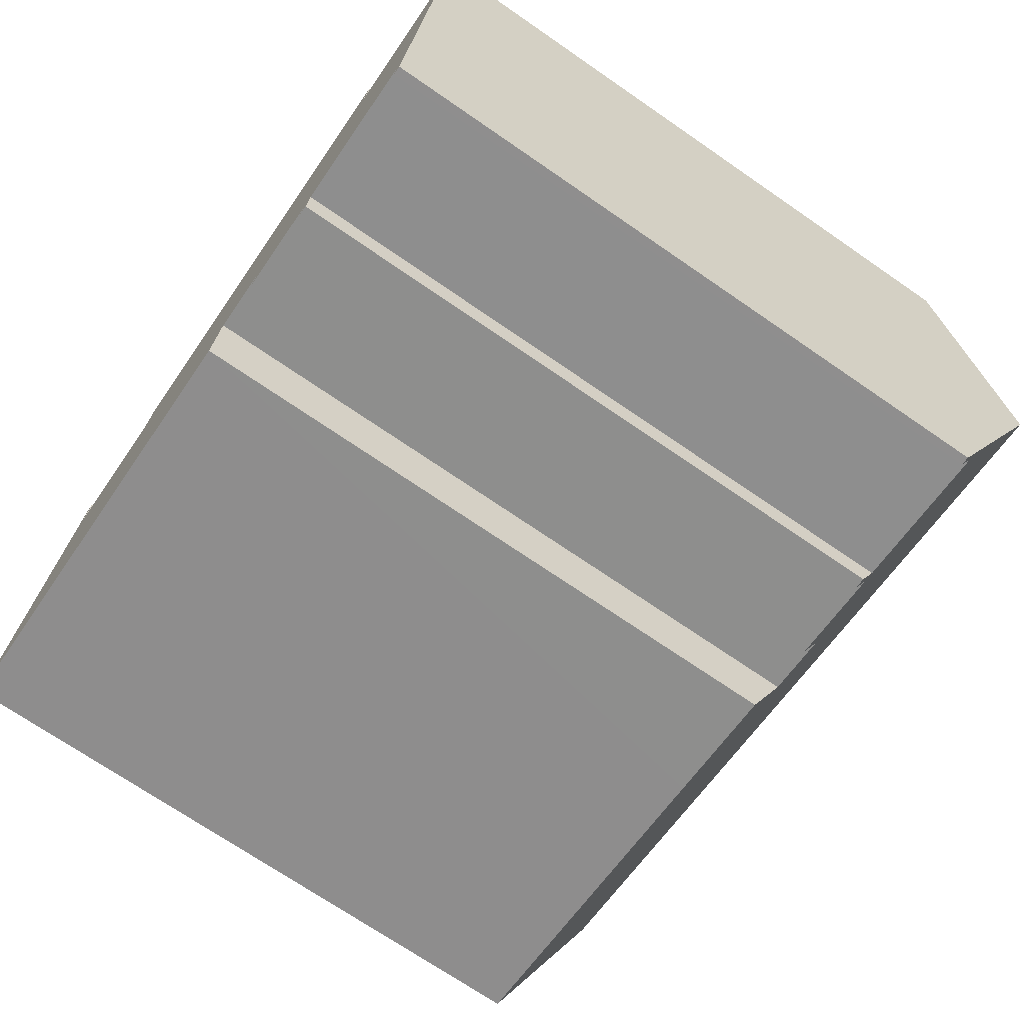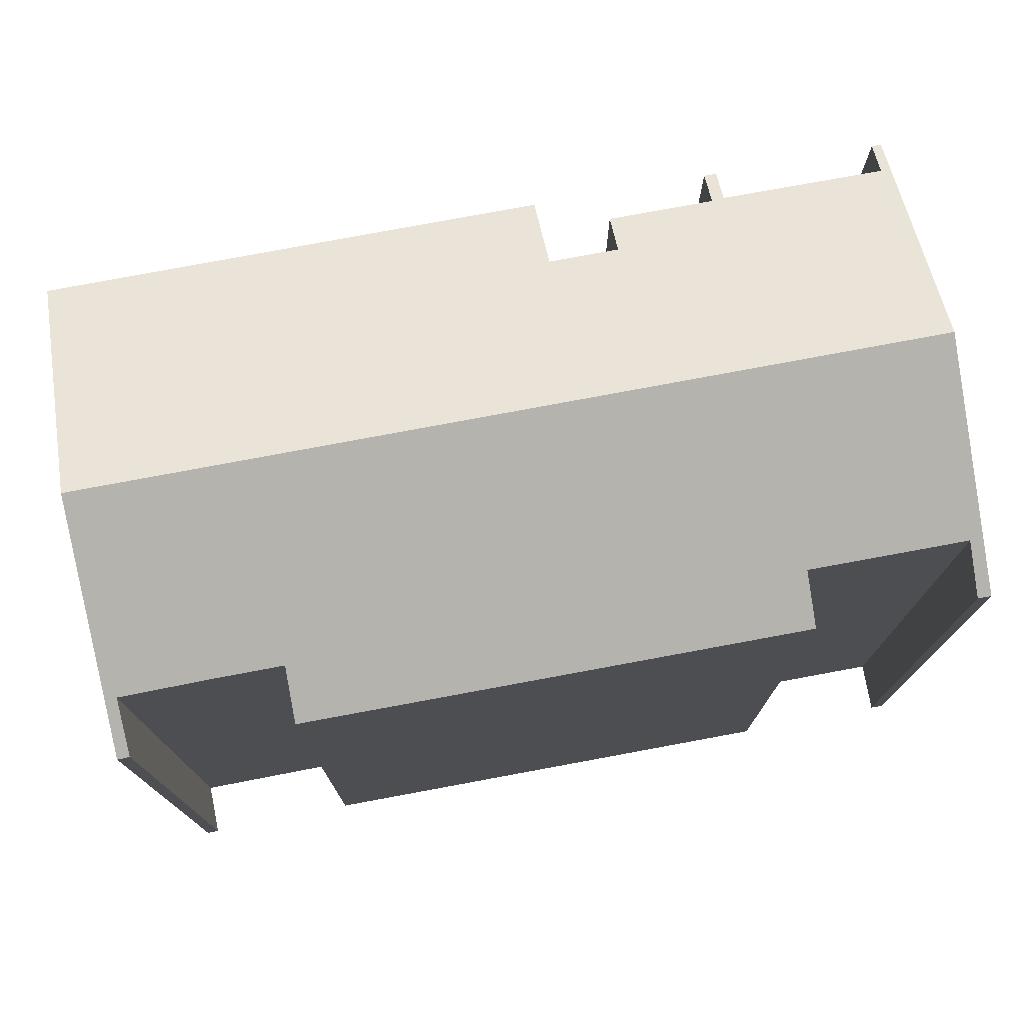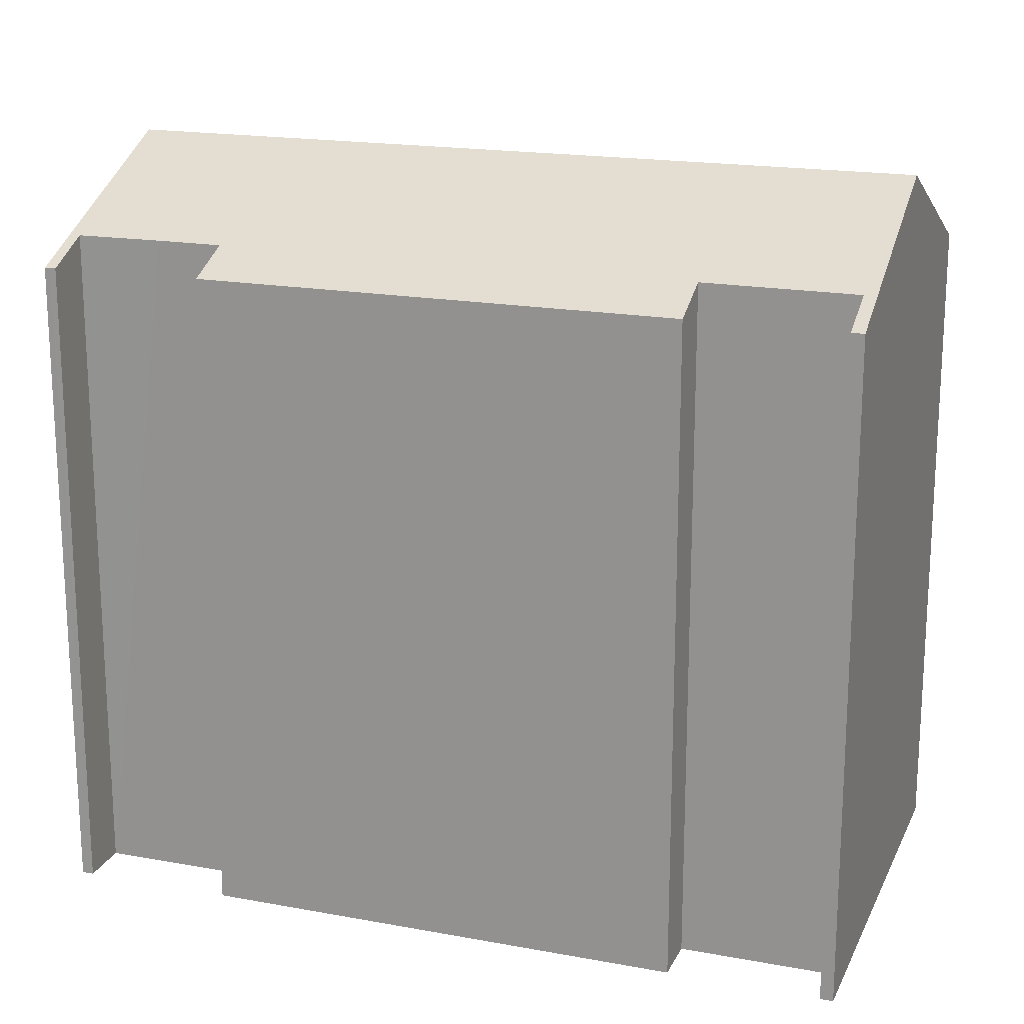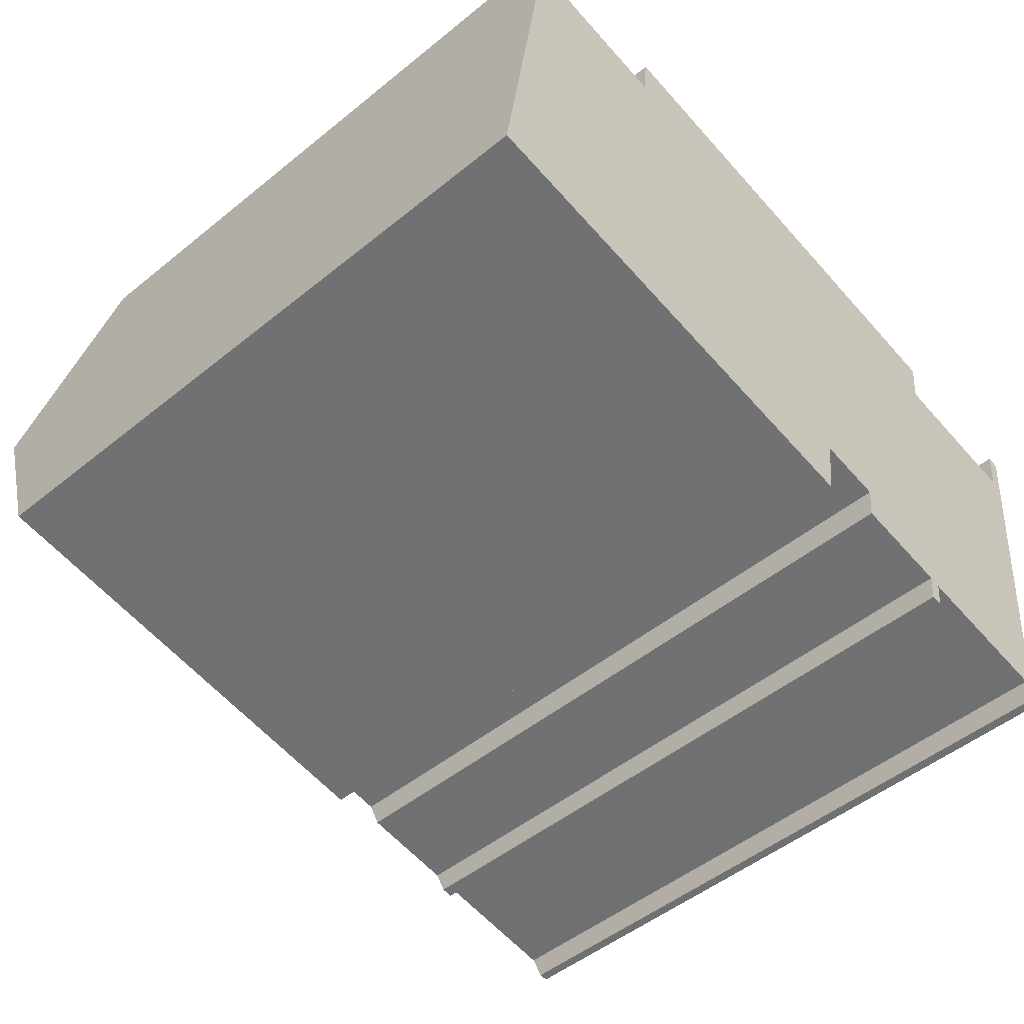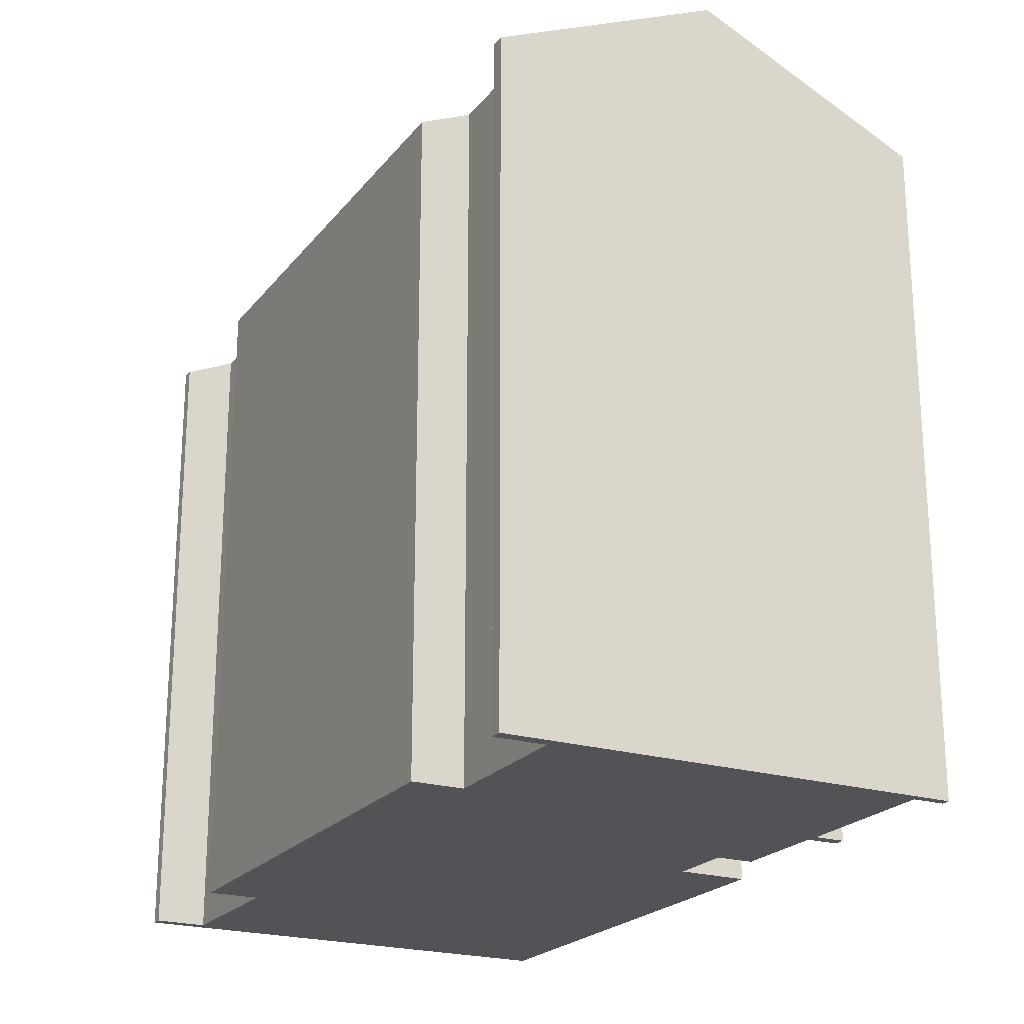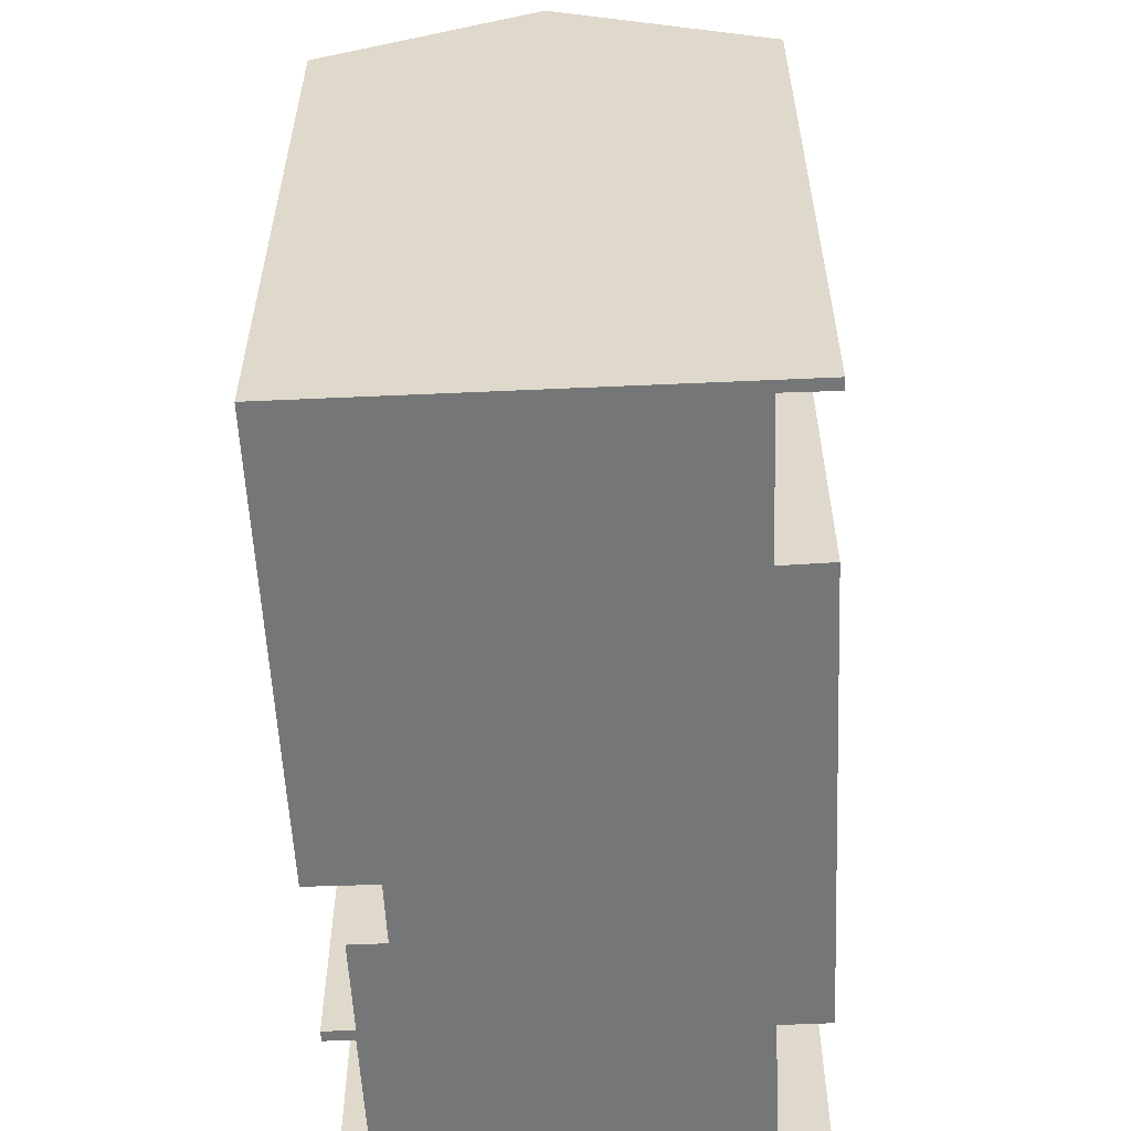
<metadata>
{"format":"obj","ext":"obj","renderer":"f3d","projection":"perspective","resolution":1024,"background":"white","views":[{"elev":-71.6,"azim":55.5,"up":"+Z"},{"elev":76.5,"azim":-3.0,"up":"+Y"},{"elev":18.3,"azim":27.1,"up":"+Y"},{"elev":-50.1,"azim":-48.3,"up":"+Z"},{"elev":-22.0,"azim":69.9,"up":"+Y"},{"elev":-56.7,"azim":-79.7,"up":"+Y"}]}
</metadata>
<code>
v  16.66 20.86 -1.211
v  16.82 21.38 -0.061
v  19.72 20.87 -1.613
v  19.59 20.43 -2.585
v  19.95 20.43 -2.632
v  24.66 20.43 -3.263
v  24.79 20.86 -2.3
v  24.94 20.43 -3.298
v  0 20.41 1.25e-15
v  0.935 23.56 6.98
v  10.67 20.41 -1.438
v  14.79 21.38 0.206
v  25.9 23.56 3.64
v  14.48 20.41 -1.944
v  20.07 20.85 -1.695
v  21.79 20.43 11.27
v  6.727 21.14 11.67
v  6.905 20.44 13.23
v  2.228 20.41 13.91
v  1.998 21.13 12.33
v  2.029 20.41 13.94
v  26.27 21.13 9.085
v  21.58 21.13 9.704
v  4.695 21.14 11.94
v  1.871 20.41 13.97
v  26.87 20.43 10.59
v  26.47 20.43 10.64
v  24.79 1.408e-16 -2.3
v  24.66 1.998e-16 -3.263
v  19.72 9.877e-17 -1.613
v  19.59 1.583e-16 -2.585
v  16.82 3.735e-18 -0.061
v  16.66 7.415e-17 -1.211
v  0 0 0
v  1.871 -8.554e-16 13.97
v  0.935 -4.274e-16 6.98
v  6.727 -7.144e-16 11.67
v  6.905 -8.104e-16 13.23
v  26.27 -5.563e-16 9.085
v  26.47 -6.514e-16 10.64
v  20.07 1.038e-16 -1.695
v  19.95 1.612e-16 -2.632
v  14.79 -1.261e-17 0.206
v  14.48 1.19e-16 -1.944
v  10.67 8.805e-17 -1.438
v  24.94 2.019e-16 -3.298
v  1.998 -7.549e-16 12.33
v  2.228 -8.519e-16 13.91
v  21.58 -5.942e-16 9.704
v  21.79 -6.901e-16 11.27
v  26.87 -6.484e-16 10.59
v  25.9 -2.229e-16 3.64
v  2.029 -8.538e-16 13.94
v  4.695 -7.311e-16 11.94
g defaultobject
f 1 2 3
f 4 3 5
f 6 7 8
f 9 10 11
f 12 11 10
f 13 12 10
f 14 11 12
f 2 12 13
f 3 2 13
f 15 3 13
f 5 3 15
f 7 15 13
f 8 7 13
f 16 17 18
f 19 20 21
f 13 10 22
f 23 22 10
f 16 23 10
f 17 16 10
f 24 17 10
f 20 24 10
f 21 20 10
f 25 21 10
f 26 13 27
f 22 27 13
f 6 28 7
f 28 6 29
f 4 30 3
f 30 4 31
f 1 32 2
f 32 1 33
f 9 25 10
f 25 9 34
f 25 34 35
f 35 34 36
f 37 18 17
f 18 37 38
f 39 27 22
f 27 39 40
f 28 15 7
f 15 28 41
f 42 4 5
f 4 42 31
f 30 1 3
f 1 30 33
f 32 12 2
f 12 32 43
f 44 11 14
f 11 44 9
f 9 44 34
f 34 44 45
f 46 6 8
f 6 46 29
f 41 5 15
f 5 41 42
f 43 14 12
f 14 43 44
f 19 47 20
f 47 19 48
f 16 49 23
f 49 16 50
f 26 8 13
f 8 26 51
f 8 51 46
f 46 51 52
f 21 48 19
f 48 21 25
f 48 25 35
f 48 35 53
f 47 24 20
f 24 47 17
f 17 47 37
f 37 47 54
f 38 16 18
f 16 38 50
f 49 22 23
f 22 49 39
f 40 26 27
f 26 40 51
f 40 39 51
f 52 29 46
f 29 52 28
f 28 52 41
f 41 52 39
f 39 52 51
f 41 39 49
f 41 49 31
f 31 49 30
f 30 49 33
f 33 49 50
f 33 50 32
f 32 50 38
f 32 38 43
f 43 38 45
f 45 38 37
f 37 34 45
f 34 37 54
f 34 54 47
f 34 47 36
f 36 47 35
f 35 47 48
f 35 48 53
f 45 44 43
f 31 42 41

</code>
